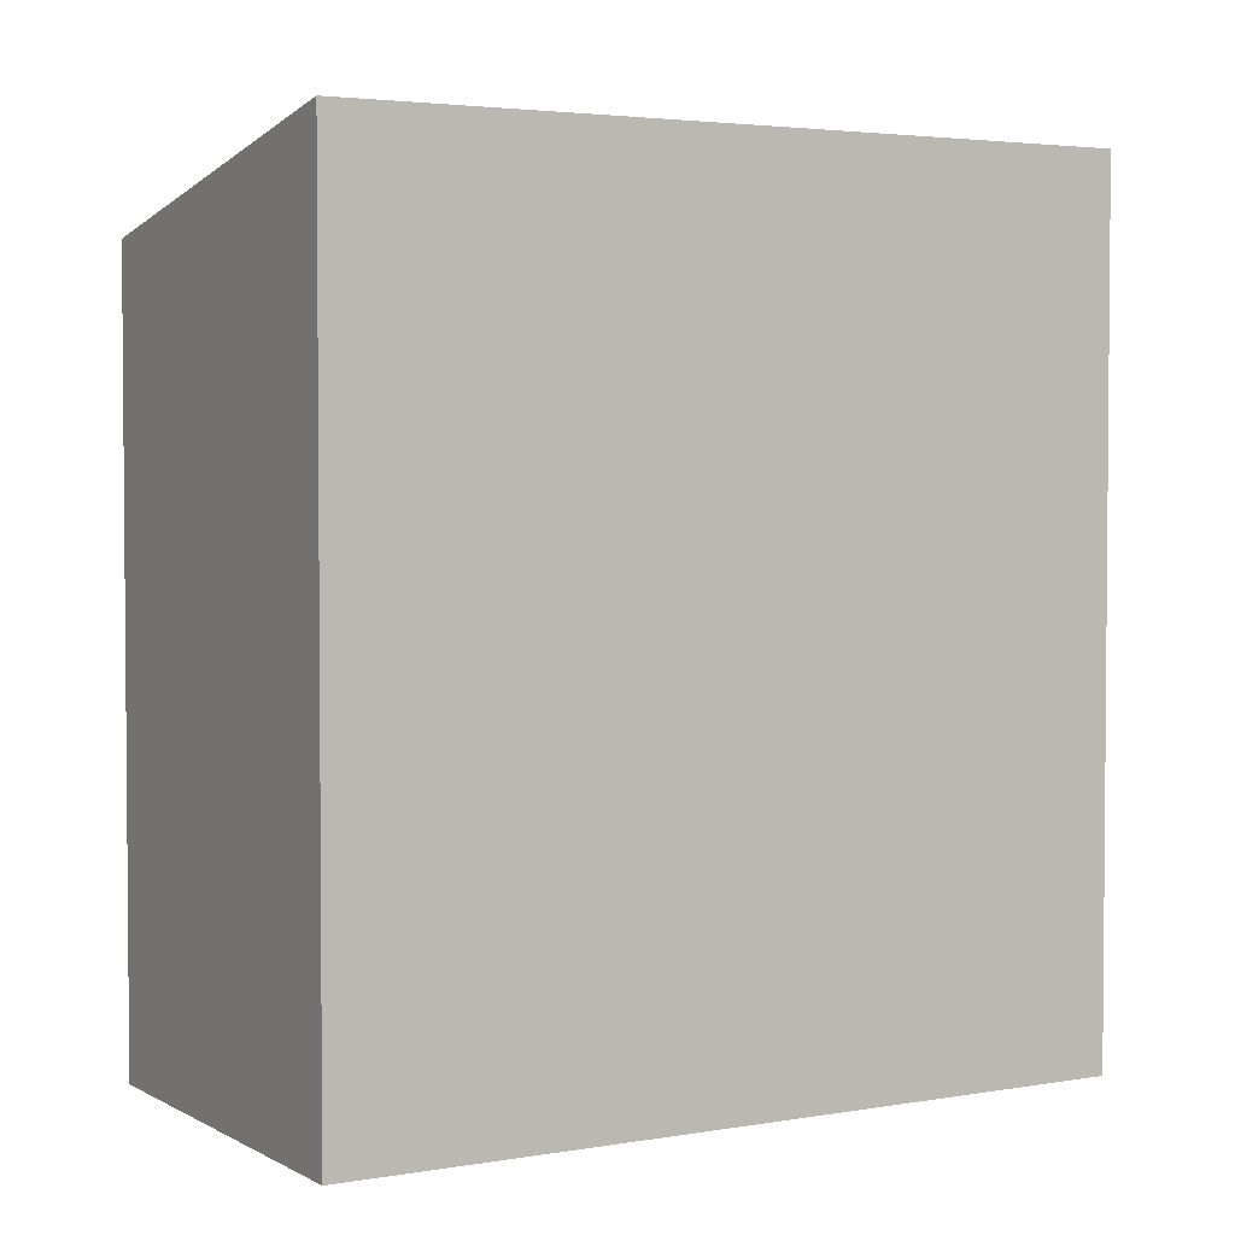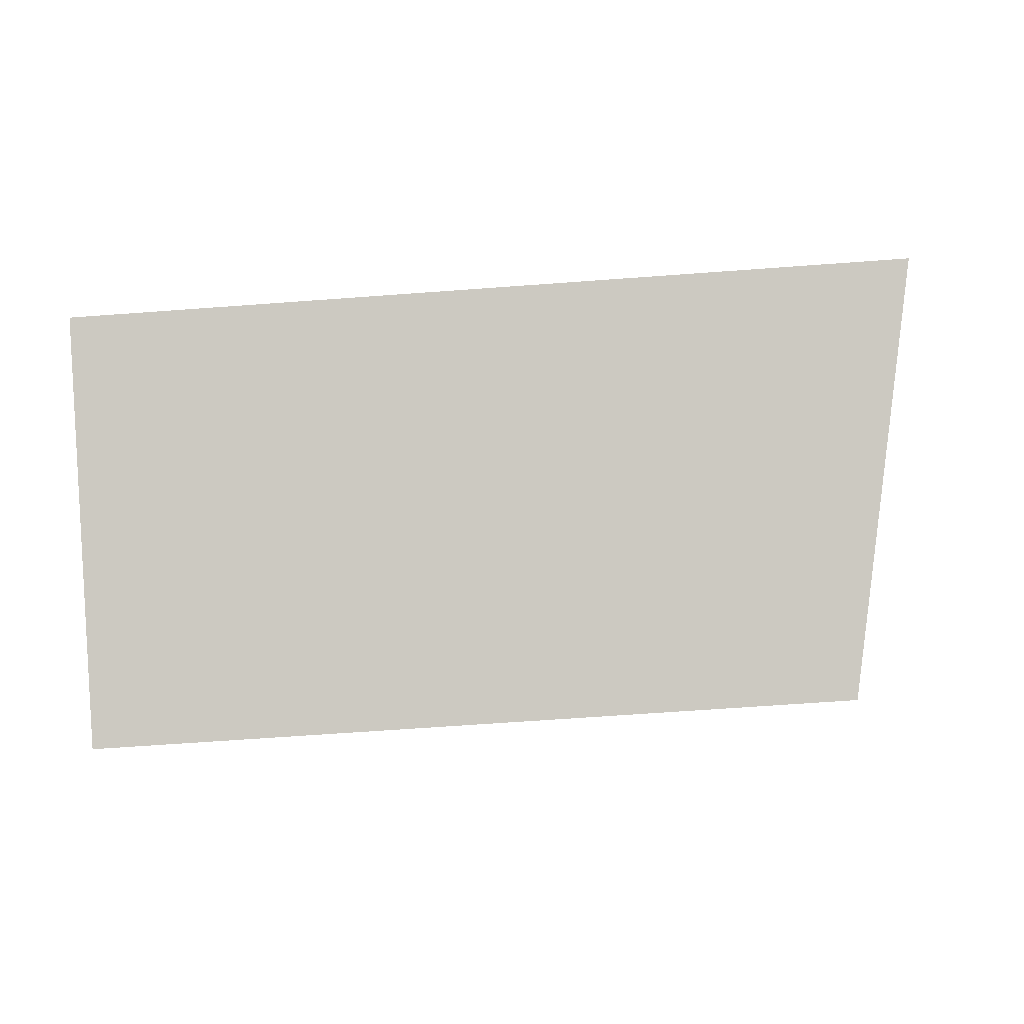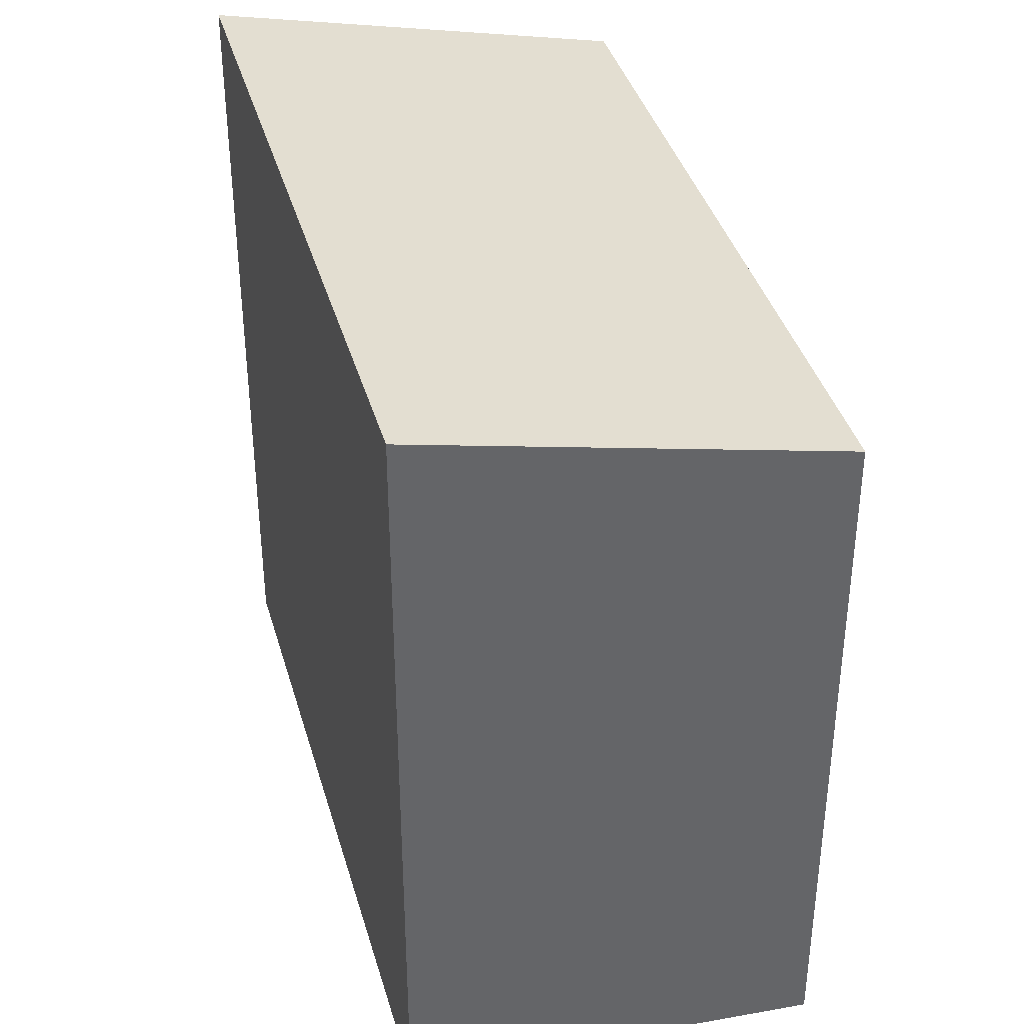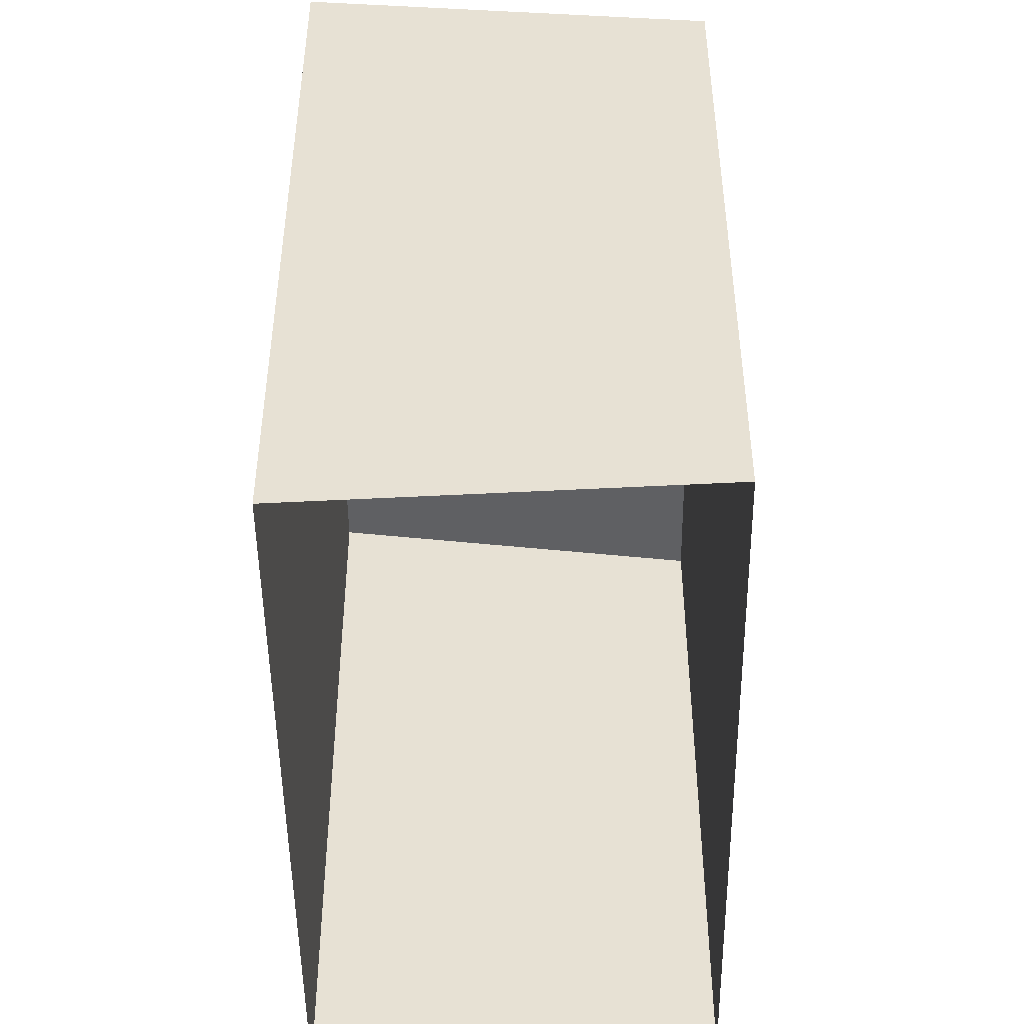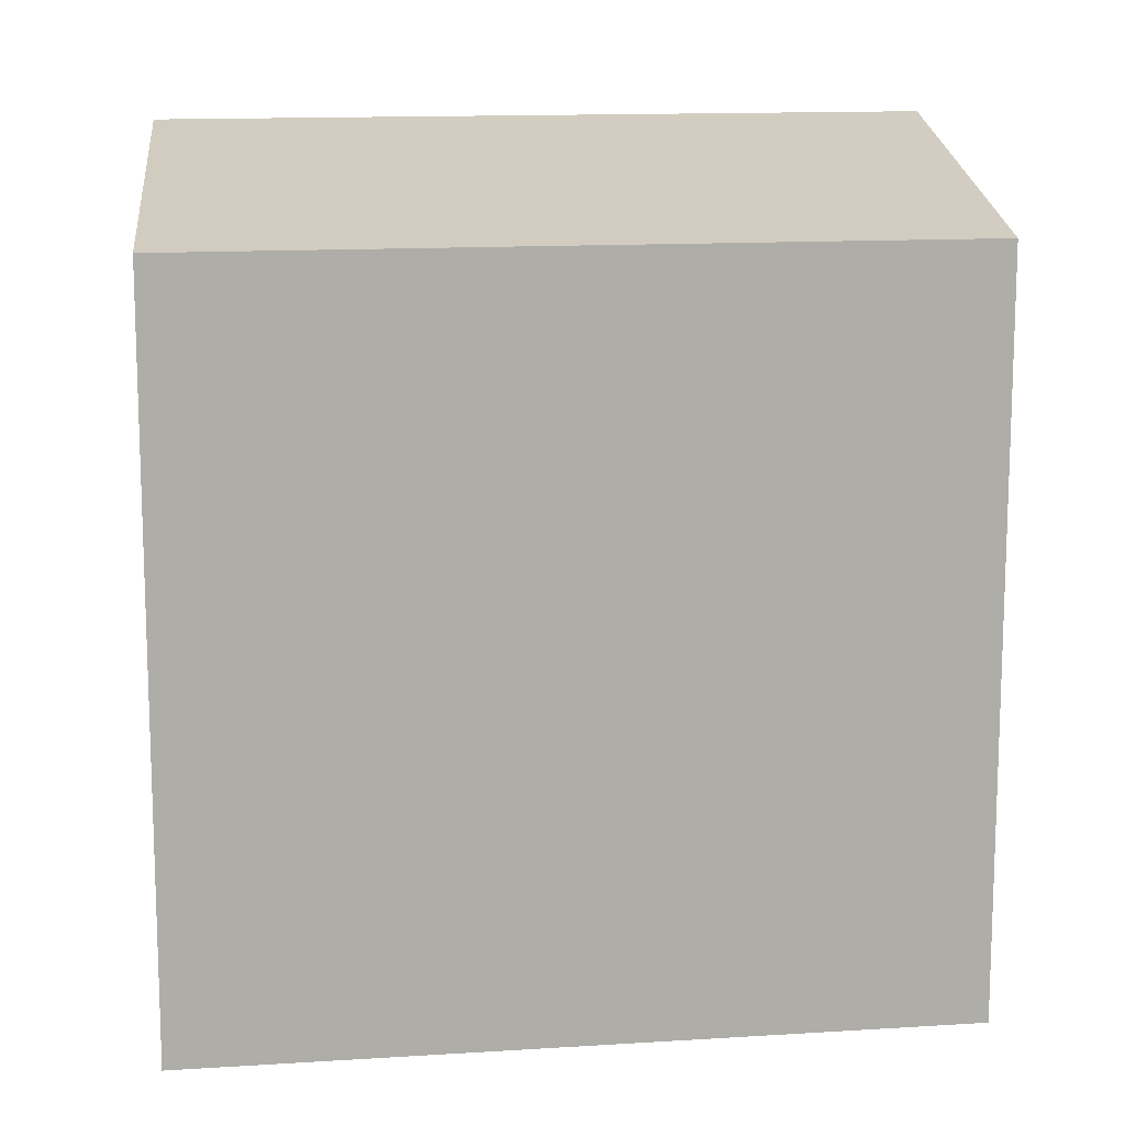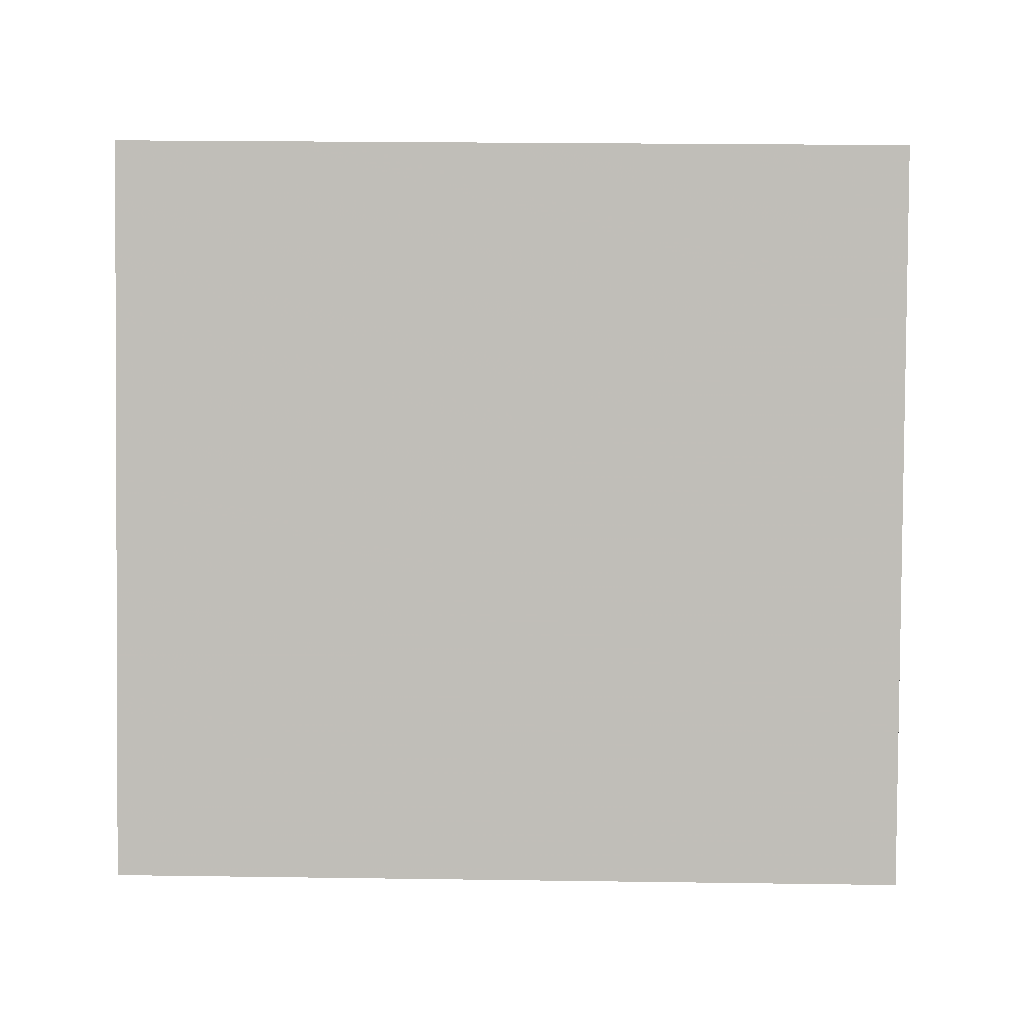
<metadata>
{"format":"obj","ext":"obj","renderer":"f3d","projection":"perspective","resolution":1024,"background":"white","views":[{"elev":3.2,"azim":-143.9,"up":"+Z"},{"elev":-68.6,"azim":-85.9,"up":"+Y"},{"elev":39.0,"azim":-37.8,"up":"+Z"},{"elev":-48.5,"azim":-21.6,"up":"+Z"},{"elev":13.2,"azim":59.6,"up":"+Z"},{"elev":26.2,"azim":-88.8,"up":"+Y"}]}
</metadata>
<code>
v -3.16e+05 4e+04 3.711
v -3.16e+05 4.001e+04 3.71
v -3.16e+05 4e+04 3.71
v -3.16e+05 4.001e+04 3.711
v -3.16e+05 4.001e+04 9.804
v -3.16e+05 4e+04 10.47
v -3.16e+05 4e+04 9.804
v -3.16e+05 4.001e+04 10.47
f 1 2 3
f 1 4 2
f 5 6 7
f 5 8 6
f 5 2 4
f 8 5 4
f 7 1 3
f 7 6 1
f 7 3 2
f 5 7 2
f 8 4 1
f 6 8 1

</code>
